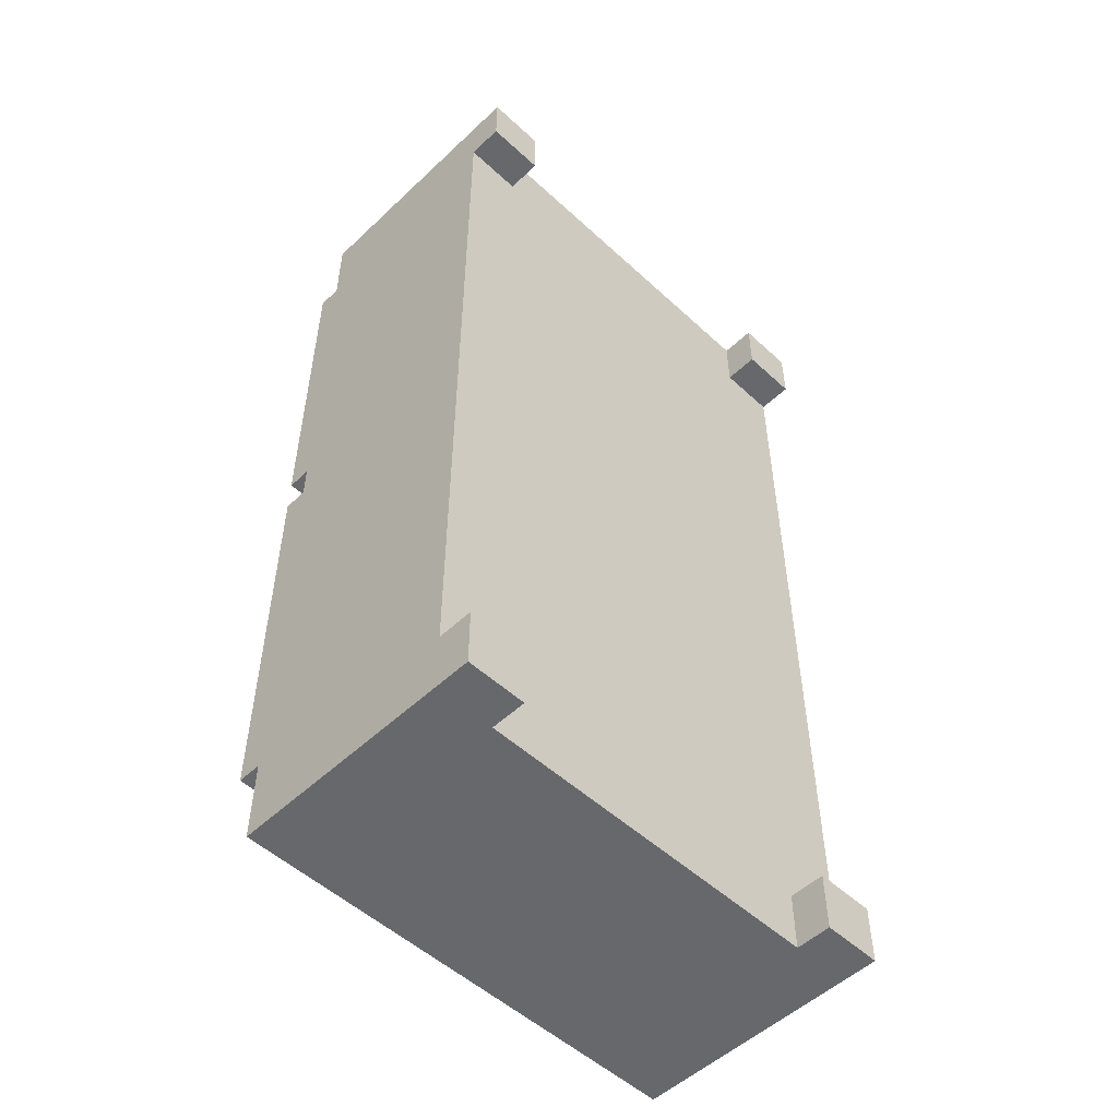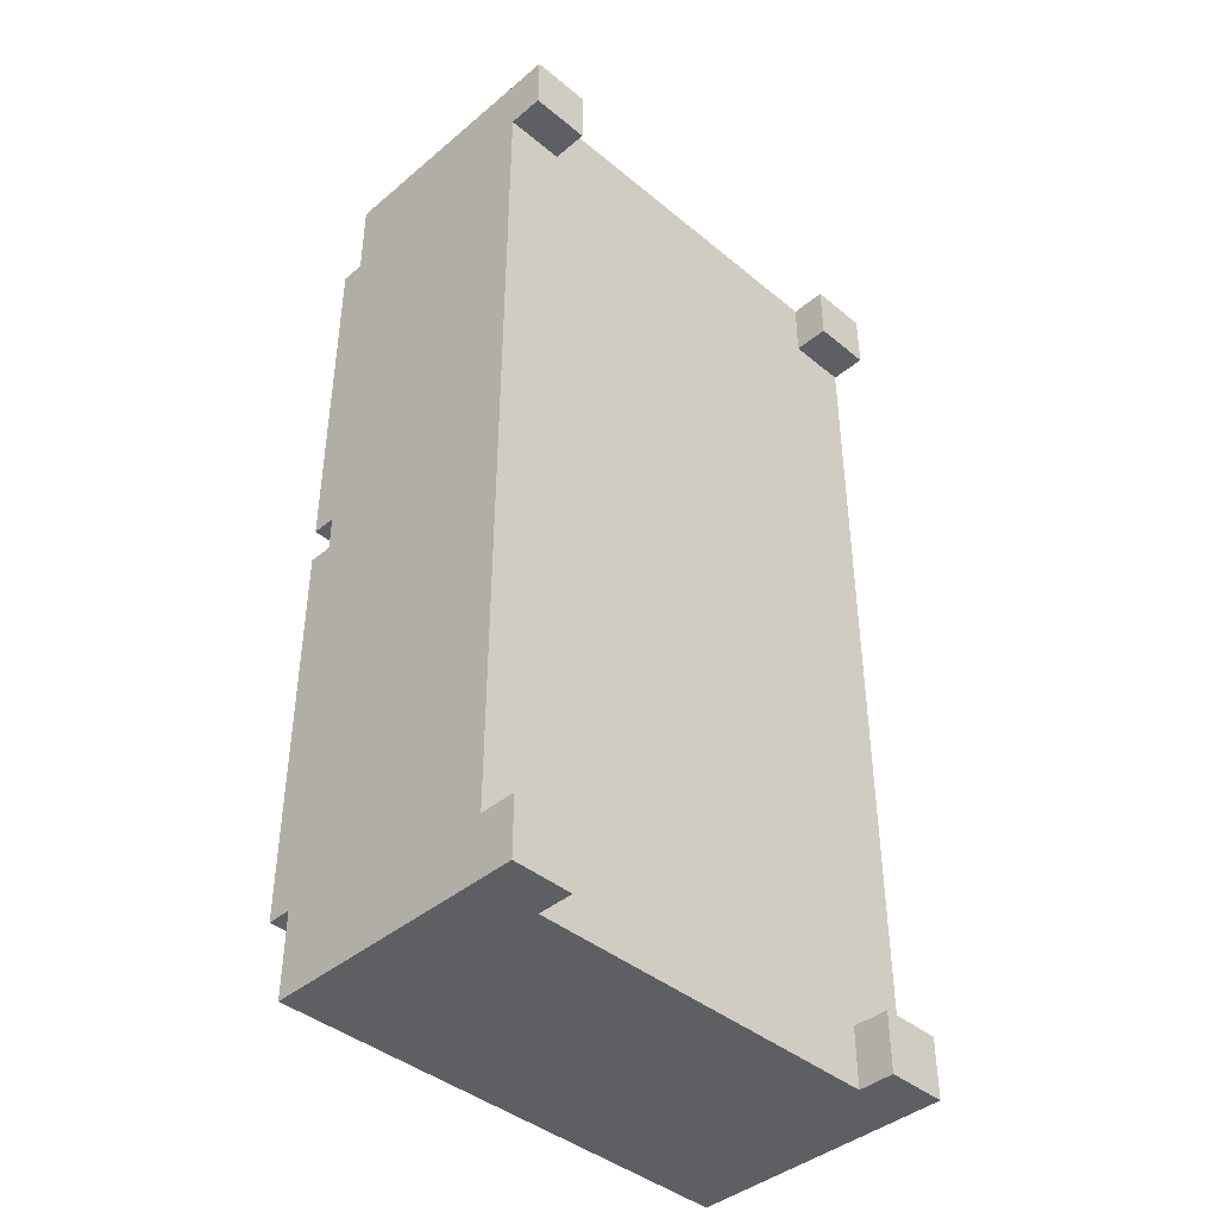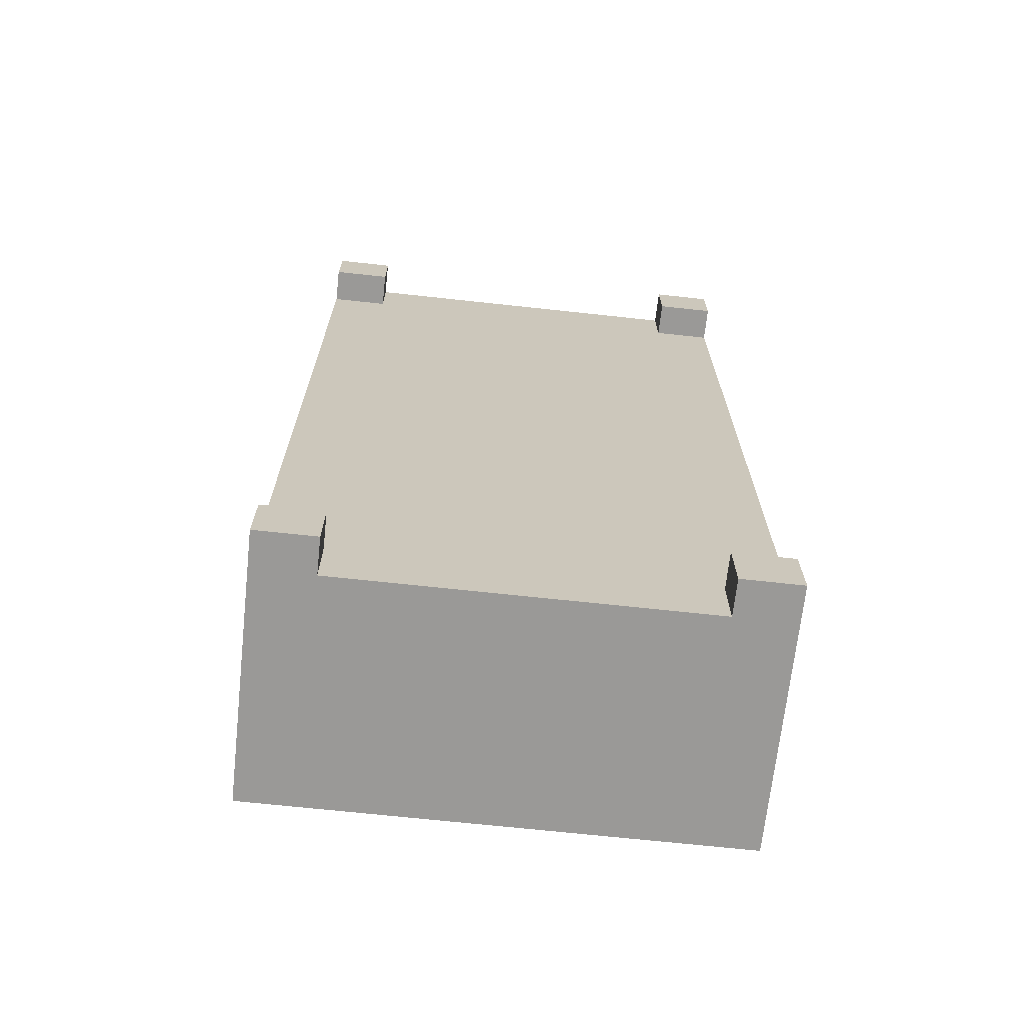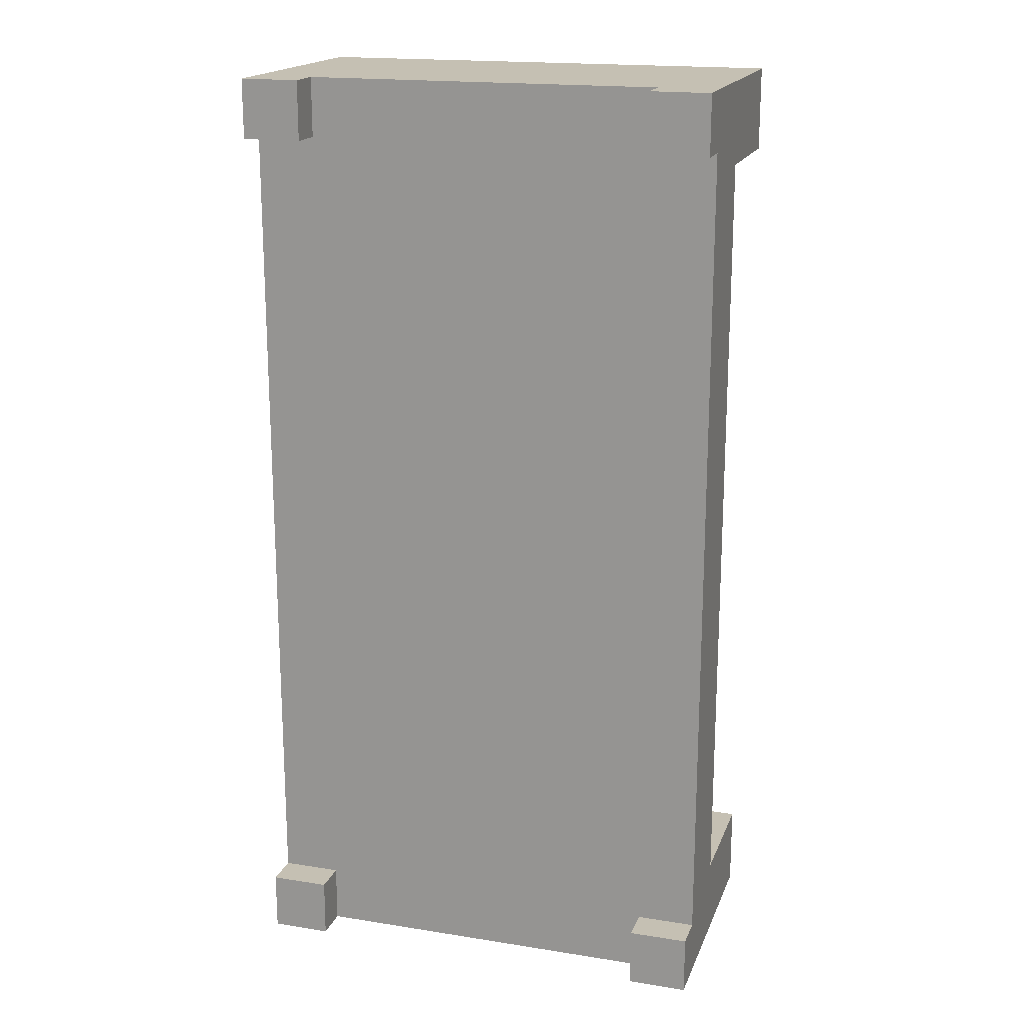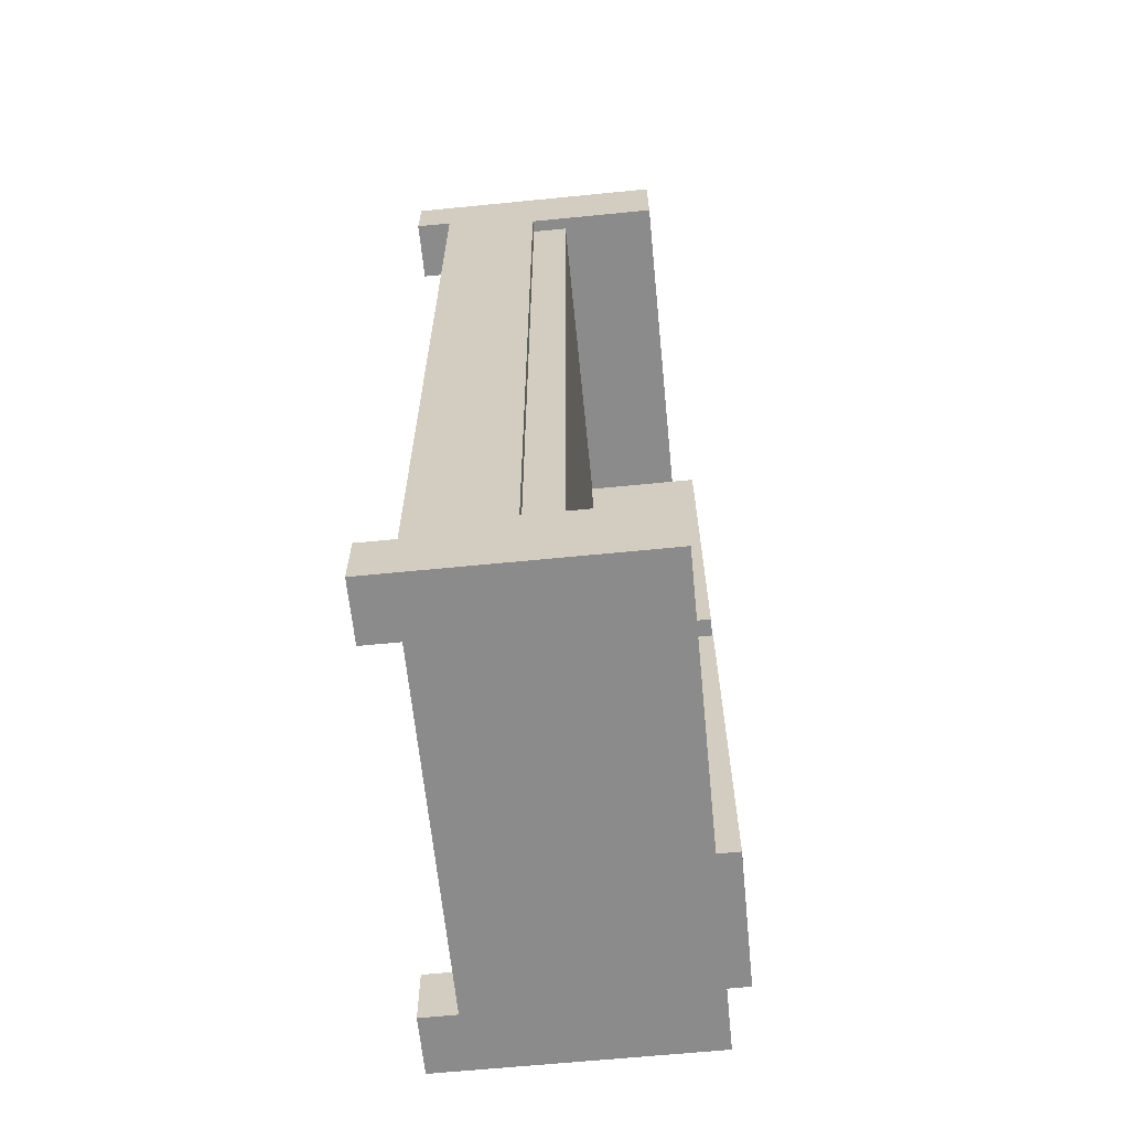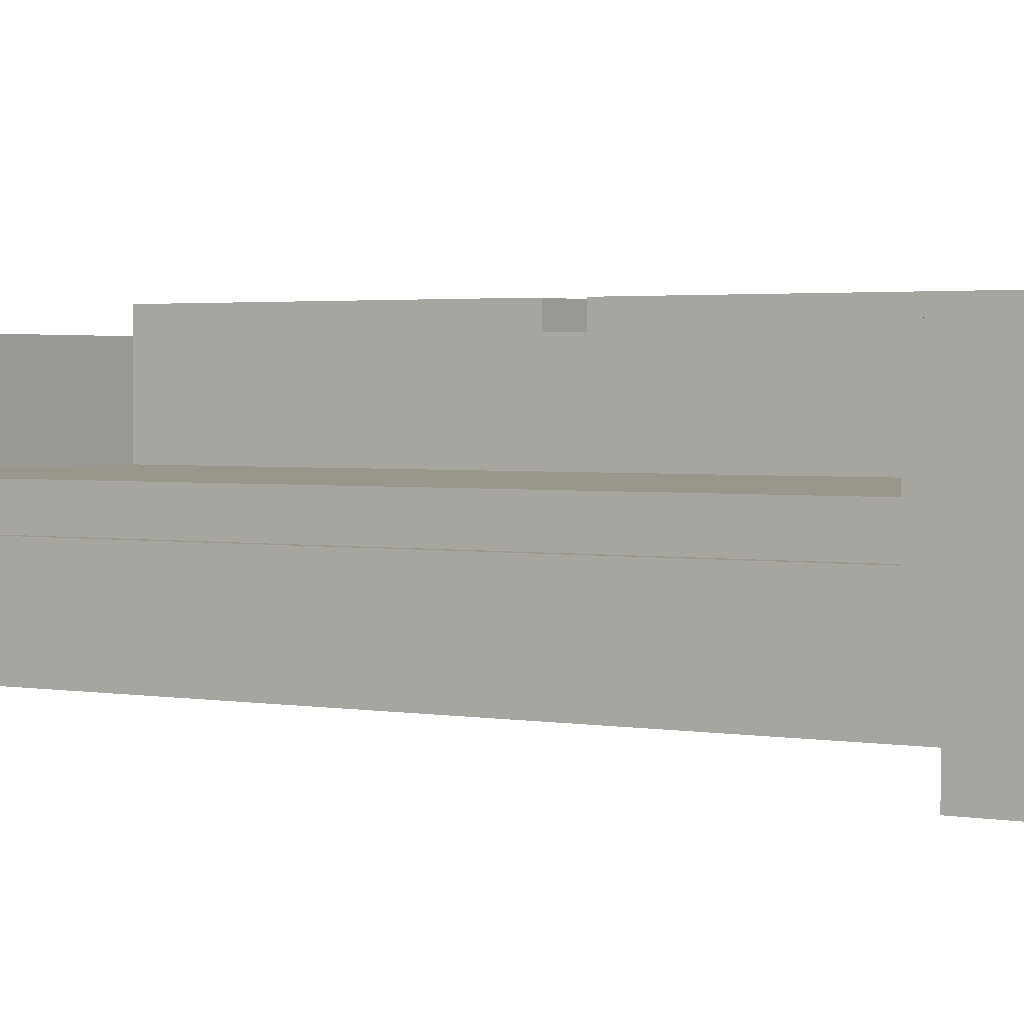
<metadata>
{"format":"obj","ext":"obj","renderer":"f3d","projection":"perspective","resolution":1024,"background":"white","views":[{"elev":-52.4,"azim":-44.7,"up":"+Z"},{"elev":-41.7,"azim":-44.8,"up":"+Z"},{"elev":-68.9,"azim":-6.2,"up":"+Z"},{"elev":18.1,"azim":17.1,"up":"+Z"},{"elev":-63.9,"azim":95.7,"up":"+Z"},{"elev":2.3,"azim":122.2,"up":"+Y"}]}
</metadata>
<code>
o
v -2 0 4
v -2 0 3.5
v -2 0 -3.5
v -2 0 -4
v -2 0.3 4
v -2 0.3 3.5
v -2 0.3 -3.5
v -2 0.3 -4
v -2 2.2 4
v -2 2.2 3.3
v -2 2.2 0.3
v -2 2.2 0
v -2 2.2 -3.3
v -2 2.2 -4
v -2 2.4 3.3
v -2 2.4 0.3
v -2 2.4 0
v -2 2.4 -3.3
v 1.5 0 4
v 1.5 0 3.5
v 1.5 0 -3.5
v 1.5 0 -4
v 1.5 0.3 4
v 1.5 0.3 3.5
v 1.5 0.3 -3.5
v 1.5 0.3 -4
v -1.5 0 4
v -1.5 0 3.5
v -1.5 0 -3.5
v -1.5 0 -4
v -1.5 0.3 4
v -1.5 0.3 3.5
v -1.5 0.3 -3.5
v -1.5 0.3 -4
v -0.8 1.4 3.3
v -0.8 1.4 -3.3
v -0.8 2.2 3.3
v -0.8 2.2 0.3
v -0.8 2.2 0
v -0.8 2.2 -3.3
v -0.8 2.4 3.3
v -0.8 2.4 0.3
v -0.8 2.4 0
v -0.8 2.4 -3.3
v 1.9 1.1 3.3
v 1.9 1.1 -3.3
v 1.9 1.4 3.3
v 1.9 1.4 -3.3
v 2 0 4
v 2 0 3.5
v 2 0 -3.5
v 2 0 -4
v 2 0.3 4
v 2 0.3 3.5
v 2 0.3 -3.5
v 2 0.3 -4
v 2 1.1 3.3
v 2 1.1 -3.3
v 2 2.2 4
v 2 2.2 3.3
v 2 2.2 -3.3
v 2 2.2 -4
v -2 0 4
v -2 0.3 4
v -2 2.2 4
v -1.5 0 4
v -1.5 0.3 4
v 1.5 0 4
v 1.5 0.3 4
v 2 0 4
v 2 0.3 4
v 2 2.2 4
v -2 2.2 3.3
v -2 2.4 3.3
v -0.8 2.2 3.3
v -0.8 2.4 3.3
v -2 2.2 0
v -2 2.4 0
v -0.8 2.2 0
v -0.8 2.4 0
v -0.8 1.4 -3.3
v -0.8 2.2 -3.3
v -0.7 1.4 -3.3
v 1.9 1.1 -3.3
v 1.9 1.4 -3.3
v 2 1.1 -3.3
v 2 2.2 -3.3
v -2 0 -3.5
v -2 0.3 -3.5
v -1.5 0 -3.5
v -1.5 0.3 -3.5
v 1.5 0 -3.5
v 1.5 0.3 -3.5
v 2 0 -3.5
v 2 0.3 -3.5
v -2 0 3.5
v -2 0.3 3.5
v -1.5 0 3.5
v -1.5 0.3 3.5
v 1.5 0 3.5
v 1.5 0.3 3.5
v 2 0 3.5
v 2 0.3 3.5
v -0.8 1.4 3.3
v -0.8 2.2 3.3
v -0.7 1.4 3.3
v 1.9 1.1 3.3
v 1.9 1.4 3.3
v 2 1.1 3.3
v 2 2.2 3.3
v -2 2.2 0.3
v -2 2.4 0.3
v -0.8 2.2 0.3
v -0.8 2.4 0.3
v -2 2.2 -3.3
v -2 2.4 -3.3
v -0.8 2.2 -3.3
v -0.8 2.4 -3.3
v -2 0 -4
v -2 0.3 -4
v -2 2.2 -4
v -1.5 0 -4
v -1.5 0.3 -4
v 1.5 0 -4
v 1.5 0.3 -4
v 2 0 -4
v 2 0.3 -4
v 2 2.2 -4
v -2 0 4
v -1.5 0 4
v 1.5 0 4
v 2 0 4
v -2 0 3.5
v -1.5 0 3.5
v 1.5 0 3.5
v 2 0 3.5
v -2 0 -3.5
v -1.5 0 -3.5
v 1.5 0 -3.5
v 2 0 -3.5
v -2 0 -4
v -1.5 0 -4
v 1.5 0 -4
v 2 0 -4
v -1.5 0.3 4
v 1.5 0.3 4
v -2 0.3 3.5
v -1.5 0.3 3.5
v 1.5 0.3 3.5
v 2 0.3 3.5
v -2 0.3 -3.5
v -1.5 0.3 -3.5
v 1.5 0.3 -3.5
v 2 0.3 -3.5
v -1.5 0.3 -4
v 1.5 0.3 -4
v 1.9 1.1 3.3
v 2 1.1 3.3
v 1.9 1.1 -3.3
v 2 1.1 -3.3
v -0.8 1.4 3.3
v -0.7 1.4 3.3
v 1.9 1.4 3.3
v -0.8 1.4 -3.3
v -0.7 1.4 -3.3
v 1.9 1.4 -3.3
v -2 2.2 4
v 2 2.2 4
v -2 2.2 3.3
v -0.8 2.2 3.3
v 2 2.2 3.3
v -2 2.2 0.3
v -0.8 2.2 0.3
v -2 2.2 0
v -0.8 2.2 0
v -2 2.2 -3.3
v -0.8 2.2 -3.3
v 2 2.2 -3.3
v -2 2.2 -4
v 2 2.2 -4
v -2 2.4 3.3
v -0.8 2.4 3.3
v -2 2.4 0.3
v -0.8 2.4 0.3
v -2 2.4 0
v -0.8 2.4 0
v -2 2.4 -3.3
v -0.8 2.4 -3.3
f 5 2 1
f 6 2 5
f 7 4 3
f 8 4 7
f 9 6 5
f 9 7 6
f 9 8 7
f 10 8 9
f 11 8 10
f 12 8 11
f 13 8 12
f 14 8 13
f 15 11 10
f 16 11 15
f 17 13 12
f 18 13 17
f 23 20 19
f 24 20 23
f 25 22 21
f 26 22 25
f 27 28 31
f 31 28 32
f 29 30 33
f 33 30 34
f 35 36 37
f 37 36 38
f 38 36 39
f 39 36 40
f 37 38 41
f 41 38 42
f 39 40 43
f 43 40 44
f 45 46 47
f 47 46 48
f 49 50 53
f 53 50 54
f 51 52 55
f 55 52 56
f 53 54 57
f 54 55 57
f 55 56 57
f 57 56 58
f 53 57 59
f 59 57 60
f 58 56 61
f 61 56 62
f 66 64 63
f 67 65 64
f 67 64 66
f 69 65 67
f 70 69 68
f 71 65 69
f 71 69 70
f 72 65 71
f 75 74 73
f 76 74 75
f 79 78 77
f 80 78 79
f 83 82 81
f 85 82 83
f 86 85 84
f 87 82 85
f 87 85 86
f 90 89 88
f 91 89 90
f 94 93 92
f 95 93 94
f 96 97 98
f 98 97 99
f 100 101 102
f 102 101 103
f 104 105 106
f 106 105 108
f 107 108 109
f 108 105 110
f 109 108 110
f 111 112 113
f 113 112 114
f 115 116 117
f 117 116 118
f 119 120 122
f 120 121 123
f 122 120 123
f 123 121 125
f 124 125 126
f 125 121 127
f 126 125 127
f 127 121 128
f 133 130 129
f 134 130 133
f 135 132 131
f 136 132 135
f 141 138 137
f 142 138 141
f 143 140 139
f 144 140 143
f 148 146 145
f 149 146 148
f 151 148 147
f 151 150 149
f 151 149 148
f 152 150 151
f 153 150 152
f 154 150 153
f 155 153 152
f 156 153 155
f 157 158 159
f 159 158 160
f 161 162 164
f 162 163 165
f 164 162 165
f 165 163 166
f 167 168 169
f 169 168 170
f 170 168 171
f 172 173 174
f 174 173 175
f 176 177 179
f 177 178 179
f 179 178 180
f 181 182 183
f 183 182 184
f 185 186 187
f 187 186 188

</code>
